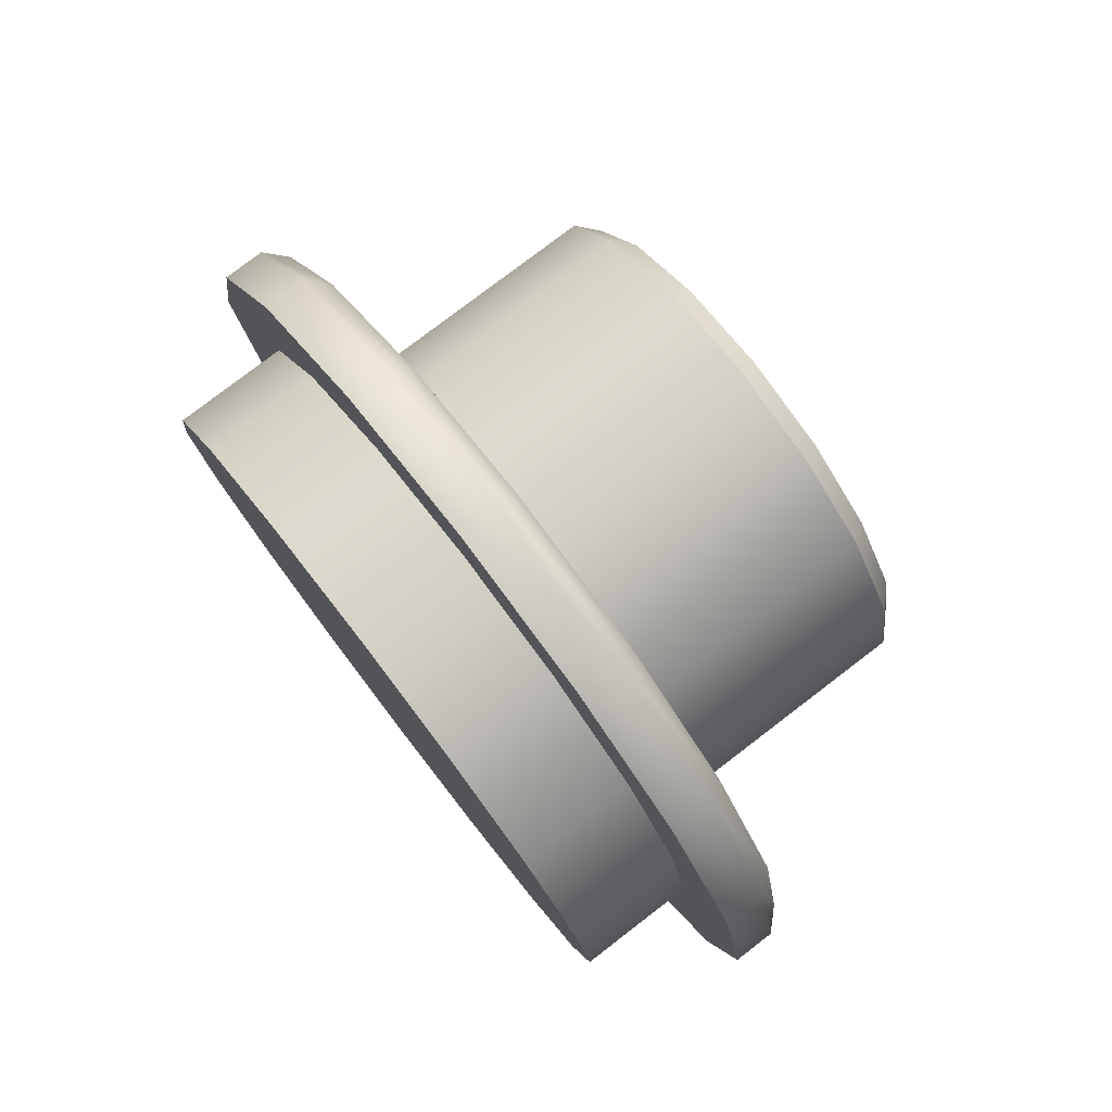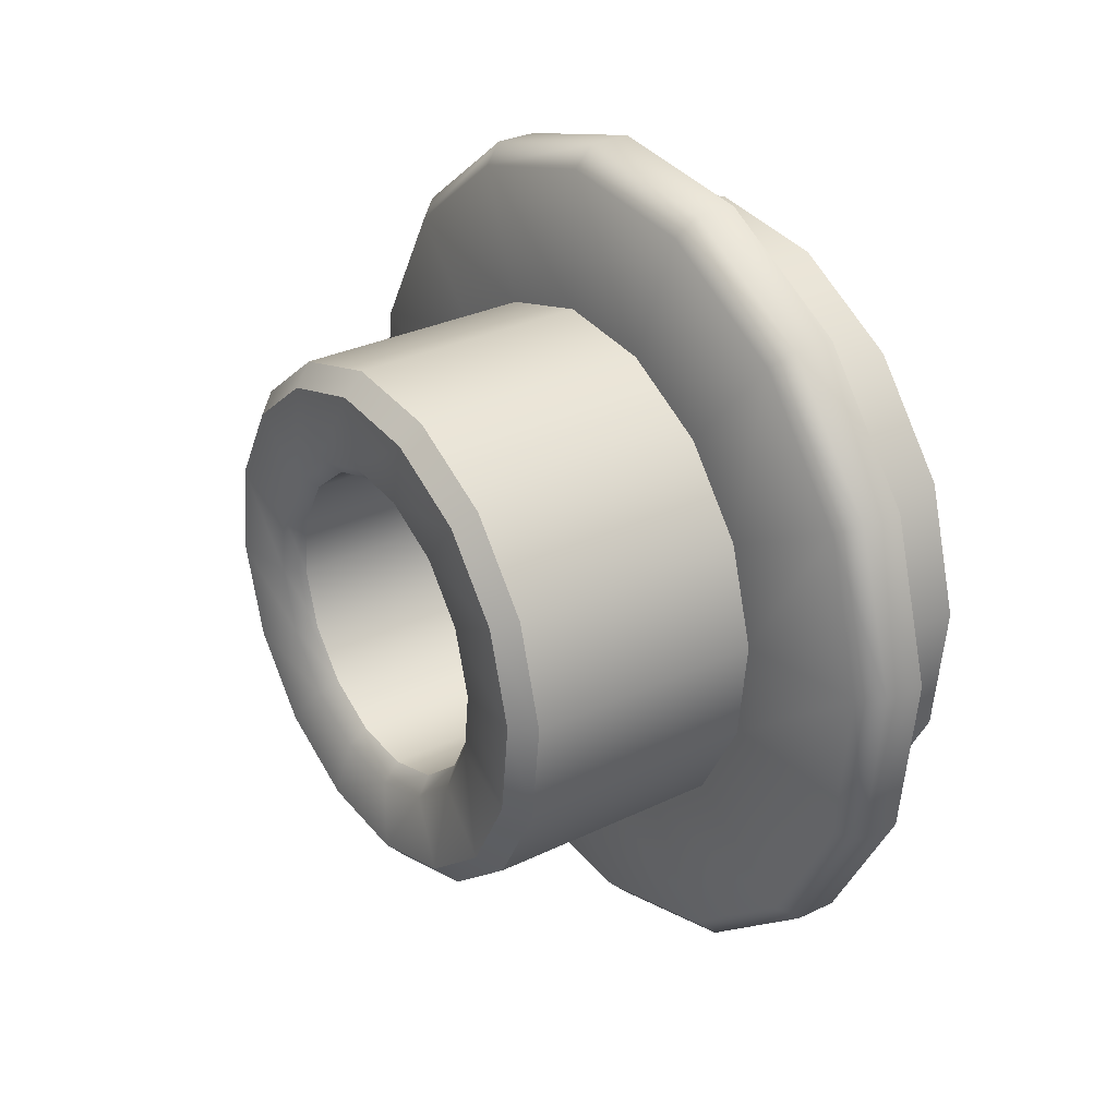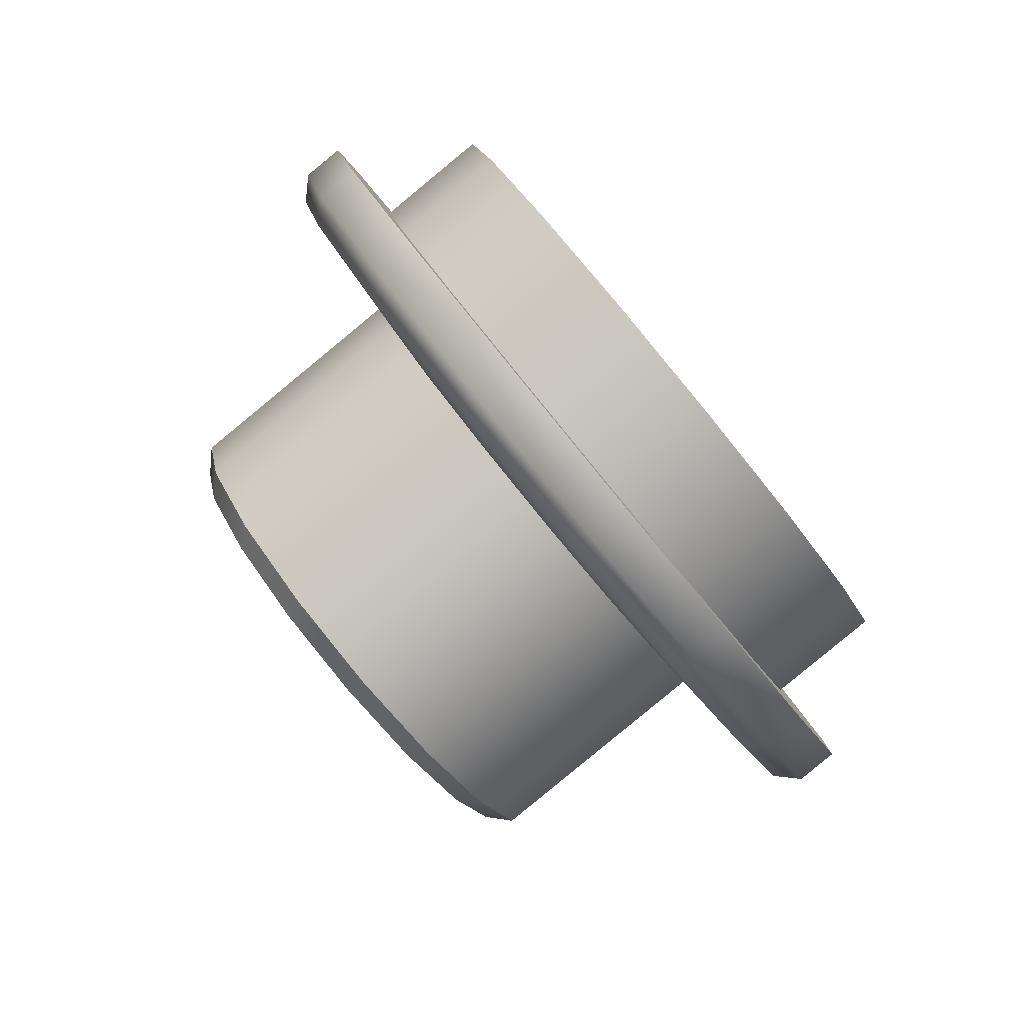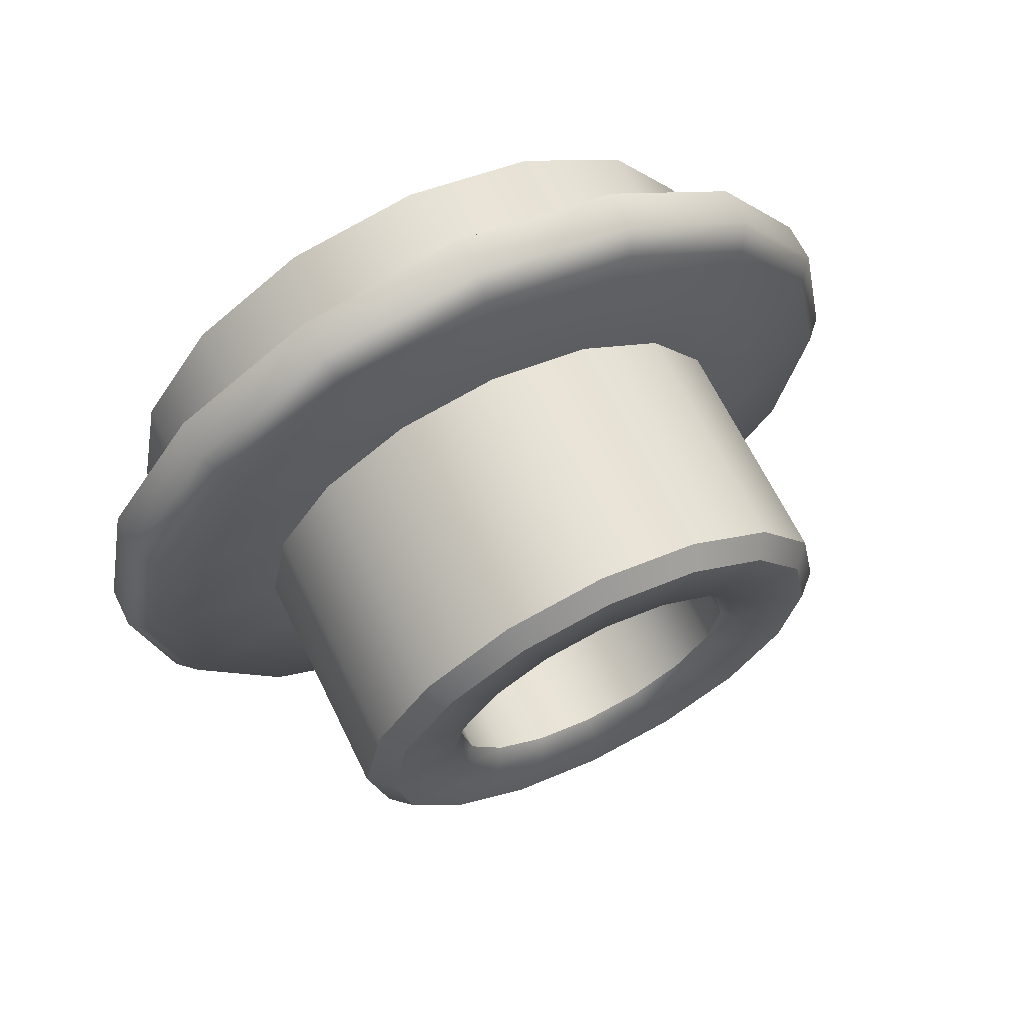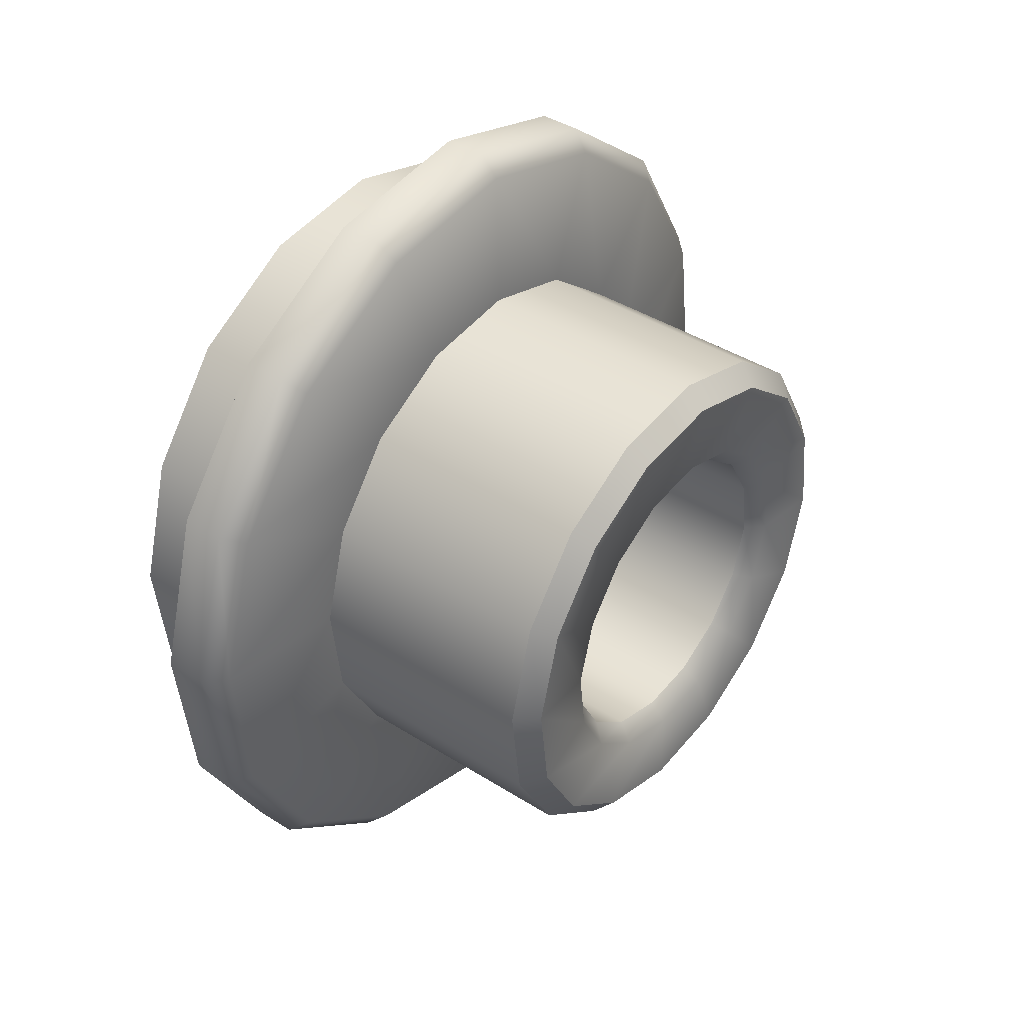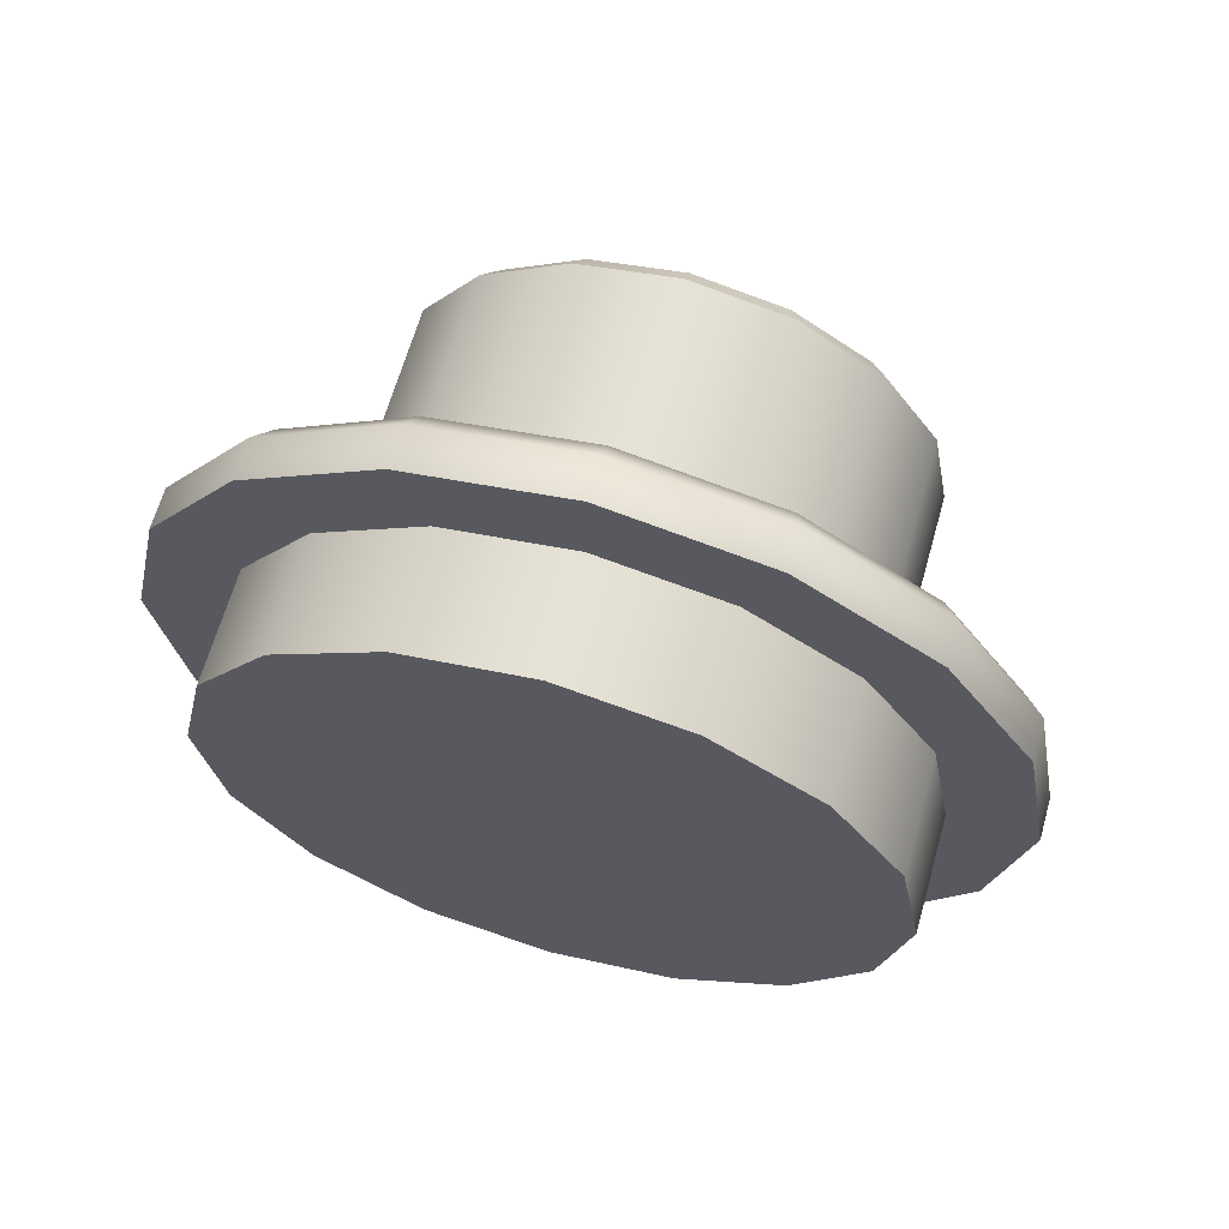
<metadata>
{"format":"obj","ext":"obj","renderer":"f3d","projection":"perspective","resolution":1024,"background":"white","views":[{"elev":78.6,"azim":-40.9,"up":"+Z"},{"elev":24.2,"azim":145.0,"up":"+Y"},{"elev":-80.0,"azim":-140.7,"up":"+Y"},{"elev":65.9,"azim":60.5,"up":"+Z"},{"elev":34.7,"azim":37.9,"up":"+Y"},{"elev":68.1,"azim":-74.2,"up":"+Y"}]}
</metadata>
<code>
v 0.1116 1.458 -0.6974
v 0.1125 1.473 -0.6819
v 0.1122 1.469 -0.6929
v 0.1124 1.472 -0.6878
v 0.1166 1.467 -0.7054
v 0.1528 1.473 -0.6999
v 0.1171 1.476 -0.6999
v 0.1174 1.481 -0.6917
v 0.1175 1.483 -0.6819
v 0.1107 1.442 -0.6819
v 0.115 1.44 -0.6639
v 0.1507 1.437 -0.6639
v 0.1512 1.446 -0.6584
v 0.1507 1.437 -0.6999
v 0.1512 1.446 -0.7054
v 0.115 1.44 -0.6999
v 0.112 1.464 -0.6676
v 0.1155 1.448 -0.7054
v 0.116 1.458 -0.6564
v 0.1166 1.467 -0.6584
v 0.1532 1.479 -0.6722
v 0.153 1.472 -0.6416
v 0.1544 1.44 -0.6448
v 0.1553 1.455 -0.6417
v 0.152 1.455 -0.6383
v 0.151 1.439 -0.6416
v 0.1116 1.441 -0.6416
v 0.1536 1.427 -0.6535
v 0.1533 1.435 -0.6619
v 0.1539 1.444 -0.6557
v 0.1531 1.418 -0.6665
v 0.1502 1.425 -0.651
v 0.1496 1.415 -0.6652
v 0.1102 1.418 -0.6652
v 0.1529 1.415 -0.6819
v 0.1494 1.412 -0.6819
v 0.1496 1.415 -0.6986
v 0.1536 1.427 -0.7103
v 0.1531 1.418 -0.6973
v 0.1502 1.425 -0.7128
v 0.1533 1.435 -0.7019
v 0.151 1.439 -0.7222
v 0.1544 1.44 -0.719
v 0.1116 1.441 -0.7222
v 0.152 1.455 -0.7256
v 0.1538 1.486 -0.7128
v 0.1569 1.484 -0.7103
v 0.1562 1.471 -0.719
v 0.153 1.472 -0.7222
v 0.1136 1.475 -0.7222
v 0.1544 1.496 -0.6986
v 0.1574 1.492 -0.6973
v 0.1151 1.501 -0.6819
v 0.1576 1.495 -0.6819
v 0.156 1.481 -0.6928
v 0.1545 1.499 -0.6819
v 0.1544 1.496 -0.6652
v 0.156 1.481 -0.6711
v 0.1562 1.484 -0.6819
v 0.1574 1.492 -0.6665
v 0.1538 1.486 -0.651
v 0.1557 1.475 -0.6619
v 0.1562 1.471 -0.6448
v 0.1569 1.484 -0.6535
v 0.1552 1.466 -0.6557
v 0.1136 1.475 -0.6416
v 0.1557 1.475 -0.7019
v 0.1552 1.466 -0.7081
v 0.1553 1.455 -0.7221
v 0.1524 1.465 -0.7054
v 0.1518 1.455 -0.7074
v 0.1532 1.479 -0.6917
v 0.1504 1.432 -0.6722
v 0.153 1.429 -0.6711
v 0.1545 1.455 -0.6536
v 0.1539 1.444 -0.7081
v 0.1545 1.455 -0.7102
v 0.1529 1.427 -0.6819
v 0.153 1.429 -0.6928
v 0.1518 1.455 -0.6564
v 0.1524 1.465 -0.6584
v 0.1528 1.473 -0.6639
v 0.1533 1.481 -0.6819
v 0.116 1.458 -0.7074
v 0.1503 1.43 -0.6819
v 0.1504 1.432 -0.6917
v 0.1146 1.434 -0.6917
v 0.1006 1.459 -0.6263
v 0.08028 1.438 -0.6306
v 0.09935 1.437 -0.6306
v 0.0983 1.419 -0.6426
v 0.09771 1.409 -0.6325
v 0.07923 1.42 -0.6426
v 0.0968 1.394 -0.6552
v 0.09758 1.407 -0.6607
v 0.07851 1.408 -0.6607
v 0.09733 1.403 -0.6819
v 0.09651 1.389 -0.6819
v 0.07828 1.404 -0.6819
v 0.07851 1.408 -0.7032
v 0.09758 1.407 -0.7032
v 0.0983 1.419 -0.7212
v 0.07923 1.42 -0.7212
v 0.08028 1.438 -0.7332
v 0.09935 1.437 -0.7332
v 0.09903 1.432 -0.7464
v 0.1006 1.459 -0.7517
v 0.1006 1.459 -0.7374
v 0.08152 1.46 -0.7374
v 0.1018 1.48 -0.7332
v 0.1029 1.498 -0.7212
v 0.1035 1.508 -0.7313
v 0.1022 1.485 -0.7464
v 0.08277 1.481 -0.7332
v 0.08382 1.499 -0.7212
v 0.1038 1.514 -0.6819
v 0.1044 1.523 -0.7086
v 0.1036 1.51 -0.7032
v 0.1044 1.523 -0.6552
v 0.1029 1.498 -0.6426
v 0.1036 1.51 -0.6607
v 0.1022 1.485 -0.6174
v 0.1035 1.508 -0.6325
v 0.1018 1.48 -0.6306
v 0.08152 1.46 -0.6263
v 0.1108 1.458 -0.6155
v 0.1126 1.458 -0.6383
v 0.1149 1.498 -0.6652
v 0.1144 1.489 -0.651
v 0.1144 1.519 -0.7073
v 0.1149 1.498 -0.6986
v 0.1136 1.505 -0.7289
v 0.1144 1.489 -0.7128
v 0.1108 1.458 -0.7484
v 0.1126 1.458 -0.7256
v 0.1108 1.427 -0.7128
v 0.1102 1.418 -0.6986
v 0.1069 1.392 -0.6819
v 0.11 1.414 -0.6819
v 0.1108 1.427 -0.651
v 0.1072 1.397 -0.6565
v 0.1093 1.433 -0.6205
v 0.1006 1.459 -0.6121
v 0.1075 1.458 -0.6121
v 0.09903 1.432 -0.6174
v 0.1037 1.394 -0.6552
v 0.0968 1.394 -0.7086
v 0.09771 1.409 -0.7313
v 0.109 1.485 -0.7464
v 0.1047 1.528 -0.6819
v 0.1116 1.528 -0.6819
v 0.109 1.485 -0.6174
v 0.08382 1.499 -0.6426
v 0.08479 1.515 -0.6819
v 0.08454 1.511 -0.7032
v 0.08454 1.511 -0.6607
v 0.08277 1.481 -0.6306
v 0.1123 1.483 -0.6205
v 0.1136 1.505 -0.6349
v 0.1113 1.523 -0.6552
v 0.1104 1.507 -0.6325
v 0.1144 1.519 -0.6565
v 0.1147 1.524 -0.6819
v 0.1104 1.507 -0.7313
v 0.1113 1.523 -0.7086
v 0.1123 1.483 -0.7433
v 0.1075 1.458 -0.7517
v 0.1093 1.433 -0.7433
v 0.1059 1.431 -0.7464
v 0.1081 1.411 -0.7289
v 0.1046 1.409 -0.7313
v 0.1072 1.397 -0.7073
v 0.1034 1.388 -0.6819
v 0.1037 1.394 -0.7086
v 0.1046 1.409 -0.6325
v 0.1081 1.411 -0.6349
v 0.1059 1.431 -0.6174
v 0.109 1.458 -0.6819
v 0.1122 1.469 -0.6709
v 0.1124 1.472 -0.676
v 0.1174 1.481 -0.6722
v 0.1171 1.476 -0.6639
v 0.1145 1.432 -0.6819
v 0.1113 1.452 -0.6962
v 0.111 1.447 -0.6929
v 0.1116 1.458 -0.6664
v 0.1155 1.448 -0.6584
v 0.1108 1.443 -0.676
v 0.111 1.447 -0.6709
v 0.1146 1.434 -0.6722
v 0.112 1.464 -0.6962
v 0.1113 1.452 -0.6676
v 0.1108 1.443 -0.6878
f 178 17 186
f 178 184 1
f 178 188 10
f 178 4 2
f 178 3 4
f 7 8 4 3
f 7 6 72 8
f 5 70 6 7
f 8 9 2 4
f 8 72 83 9
f 190 183 10 188
f 11 12 73 190
f 187 13 12 11
f 18 84 1 184
f 16 14 15 18
f 87 86 14 16
f 20 19 186 17
f 182 82 81 20
f 181 21 82 182
f 84 18 15 71
f 19 20 81 80
f 183 190 73 85
f 9 83 21 181
f 24 63 22 25
f 25 26 23 24
f 25 127 27 26
f 26 32 28 23
f 26 27 140 32
f 23 28 29 30
f 32 33 31 28
f 32 140 34 33
f 28 31 74 29
f 33 36 35 31
f 33 34 139 36
f 31 35 78 74
f 36 37 39 35
f 36 139 137 37
f 37 40 38 39
f 37 137 136 40
f 39 38 41 79
f 40 42 43 38
f 40 136 44 42
f 38 43 76 41
f 42 45 69 43
f 42 44 135 45
f 43 69 77 76
f 45 49 48 69
f 45 135 50 49
f 49 46 47 48
f 49 50 133 46
f 48 47 67 68
f 46 51 52 47
f 46 133 131 51
f 47 52 55 67
f 51 56 54 52
f 51 131 53 56
f 52 54 59 55
f 56 57 60 54
f 56 53 128 57
f 54 60 58 59
f 57 61 64 60
f 57 128 129 61
f 60 64 62 58
f 61 22 63 64
f 61 129 66 22
f 64 63 65 62
f 22 66 127 25
f 63 24 75 65
f 67 55 72 6
f 6 70 68 67
f 68 77 69 48
f 70 71 77 68
f 55 59 83 72
f 74 78 85 73
f 73 12 29 74
f 12 13 30 29
f 30 75 24 23
f 13 80 75 30
f 76 77 71 15
f 15 14 41 76
f 14 86 79 41
f 79 78 35 39
f 86 85 78 79
f 65 75 80 81
f 81 82 62 65
f 82 21 58 62
f 21 83 59 58
f 71 70 5 84
f 80 13 187 19
f 85 86 87 183
f 88 90 145 143
f 88 125 89 90
f 90 91 92 145
f 90 89 93 91
f 91 95 94 92
f 91 93 96 95
f 95 97 98 94
f 95 96 99 97
f 97 101 147 98
f 97 99 100 101
f 101 102 148 147
f 101 100 103 102
f 102 105 106 148
f 102 103 104 105
f 105 108 107 106
f 105 104 109 108
f 108 110 113 107
f 108 109 114 110
f 110 111 112 113
f 110 114 115 111
f 111 118 117 112
f 111 115 155 118
f 118 116 150 117
f 118 155 154 116
f 116 121 119 150
f 116 154 156 121
f 121 120 123 119
f 121 156 153 120
f 120 124 122 123
f 120 153 157 124
f 124 157 125 88
f 66 158 126 127
f 129 159 158 66
f 128 162 159 129
f 53 163 162 128
f 131 130 163 53
f 133 132 130 131
f 50 166 132 133
f 135 134 166 50
f 44 168 134 135
f 136 170 168 44
f 137 172 170 136
f 139 138 172 137
f 34 141 138 139
f 140 176 141 34
f 27 142 176 140
f 127 126 142 27
f 143 145 177 144
f 143 122 124 88
f 145 92 175 177
f 92 94 146 175
f 94 98 173 146
f 98 147 174 173
f 147 148 171 174
f 148 106 169 171
f 106 107 167 169
f 107 113 149 167
f 113 112 164 149
f 112 117 165 164
f 117 150 151 165
f 150 119 160 151
f 119 123 161 160
f 123 122 152 161
f 153 96 93 157
f 156 99 96 153
f 114 109 104 115
f 103 155 115 104
f 100 154 155 103
f 99 156 154 100
f 89 125 157 93
f 152 144 126 158
f 158 159 161 152
f 159 162 160 161
f 162 163 151 160
f 163 130 165 151
f 130 132 164 165
f 132 166 149 164
f 166 134 167 149
f 134 168 169 167
f 168 170 171 169
f 170 172 174 171
f 172 138 173 174
f 138 141 146 173
f 141 176 175 146
f 176 142 177 175
f 142 126 144 177
f 144 152 122 143
f 2 180 178
f 180 2 9 181
f 180 179 178
f 179 180 181 182
f 179 17 178
f 17 179 182 20
f 193 185 178
f 193 10 183 87
f 185 193 87 16
f 185 184 178
f 184 185 16 18
f 192 189 178
f 192 186 19 187
f 189 192 187 11
f 189 188 178
f 188 189 11 190
f 191 3 178
f 191 1 84 5
f 3 191 5 7
f 1 191 178
f 186 192 178
f 10 193 178

</code>
